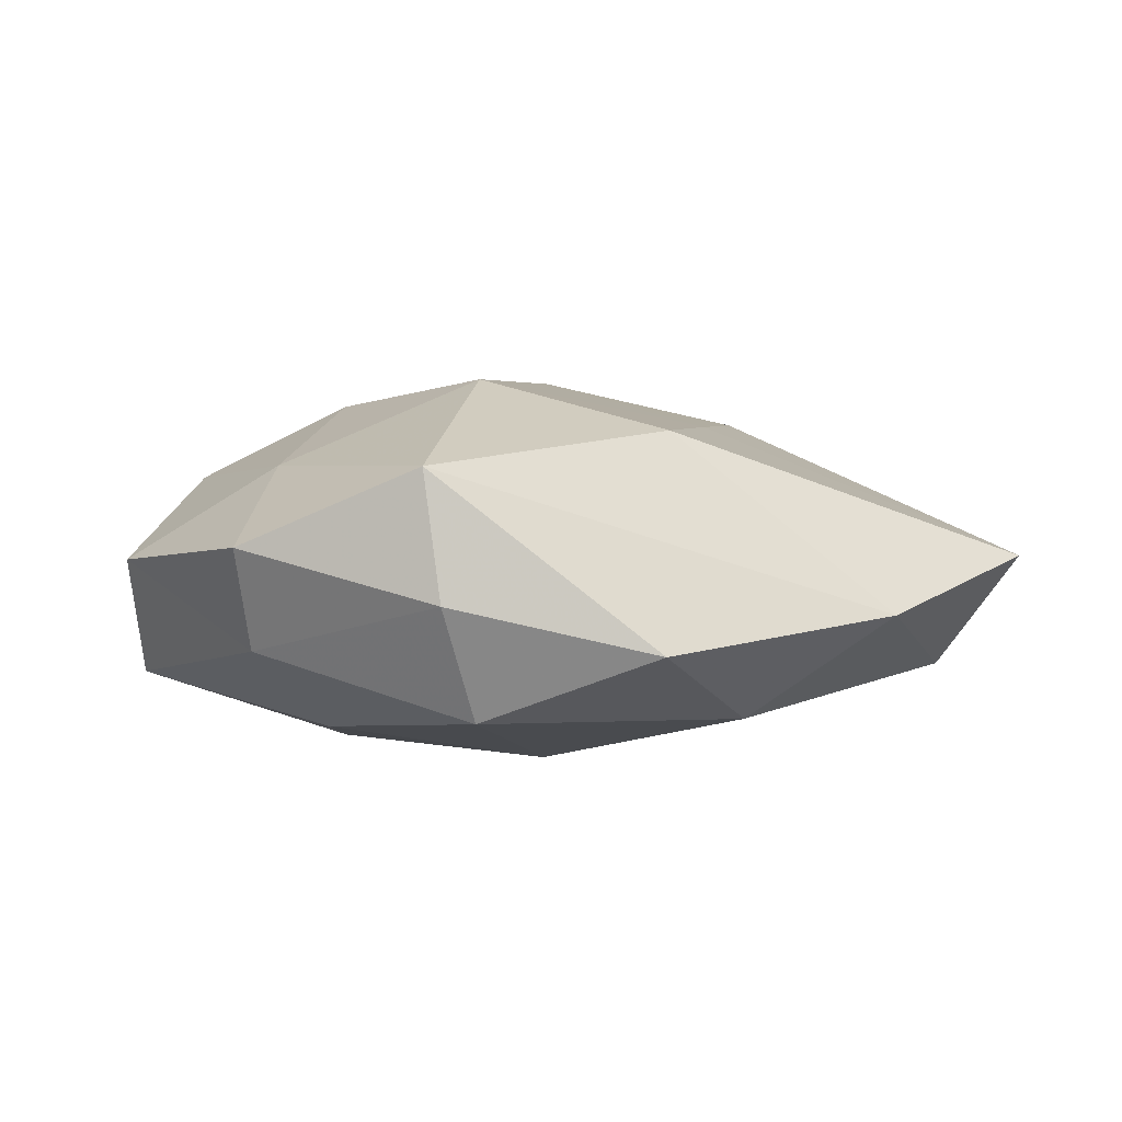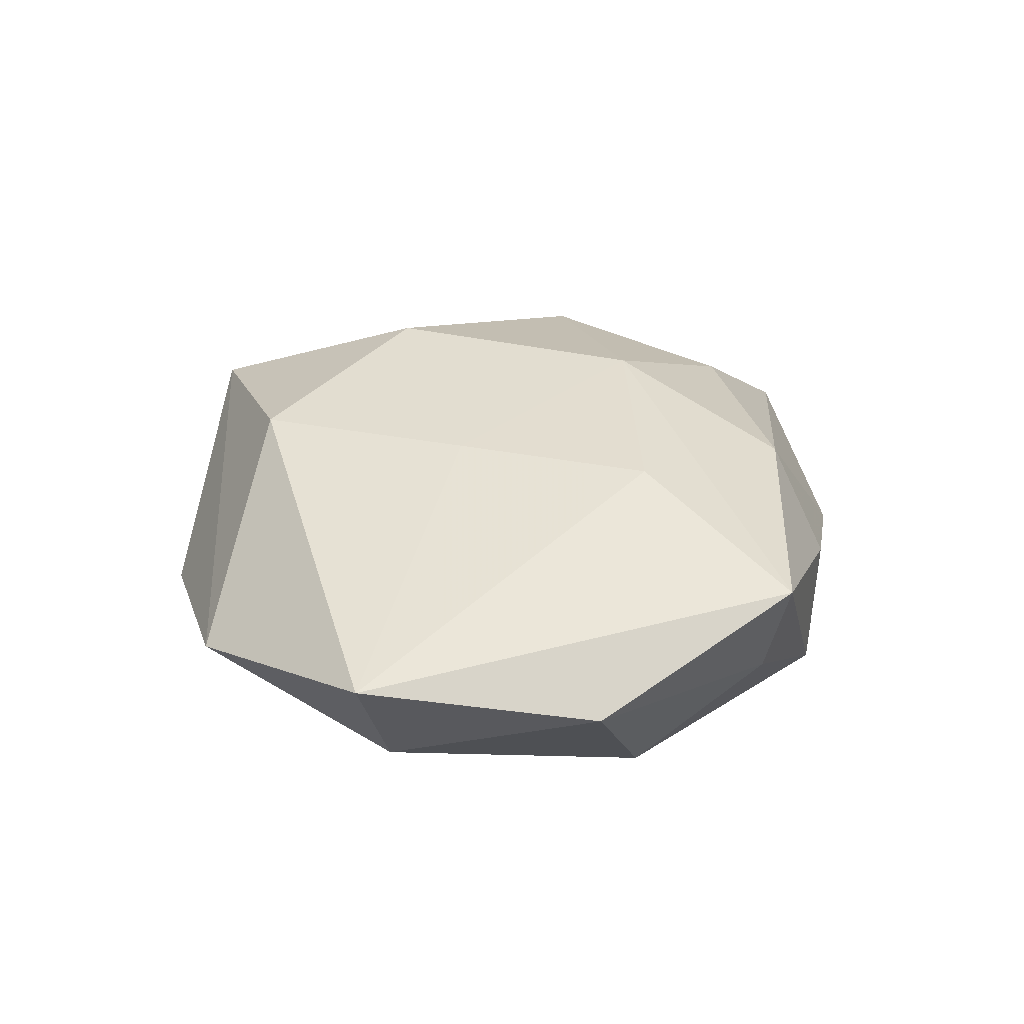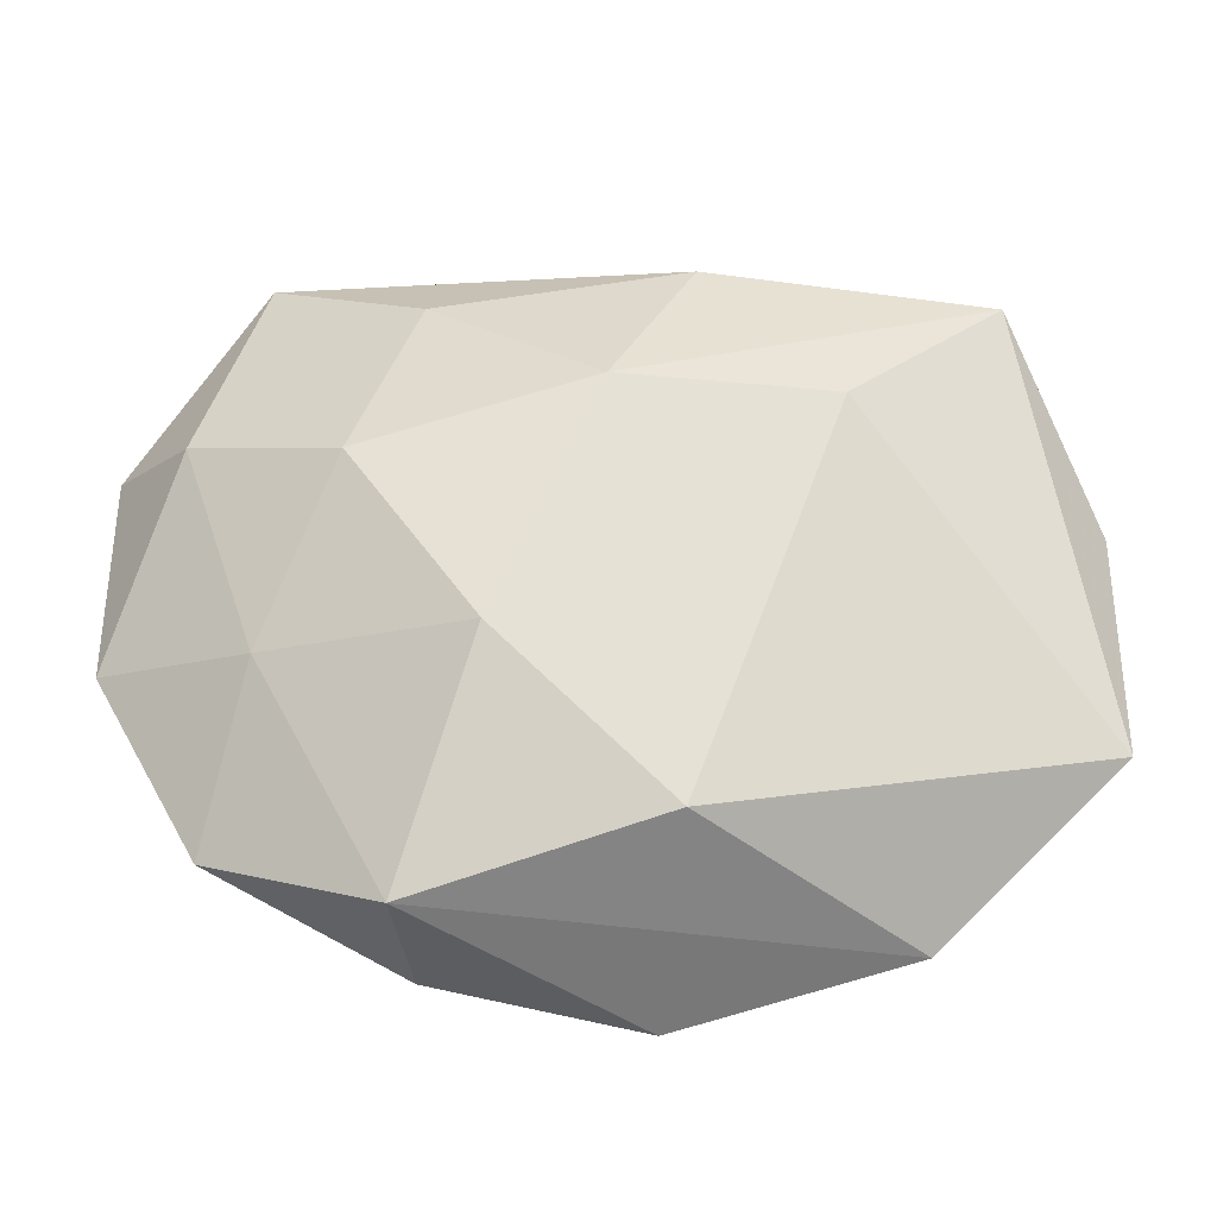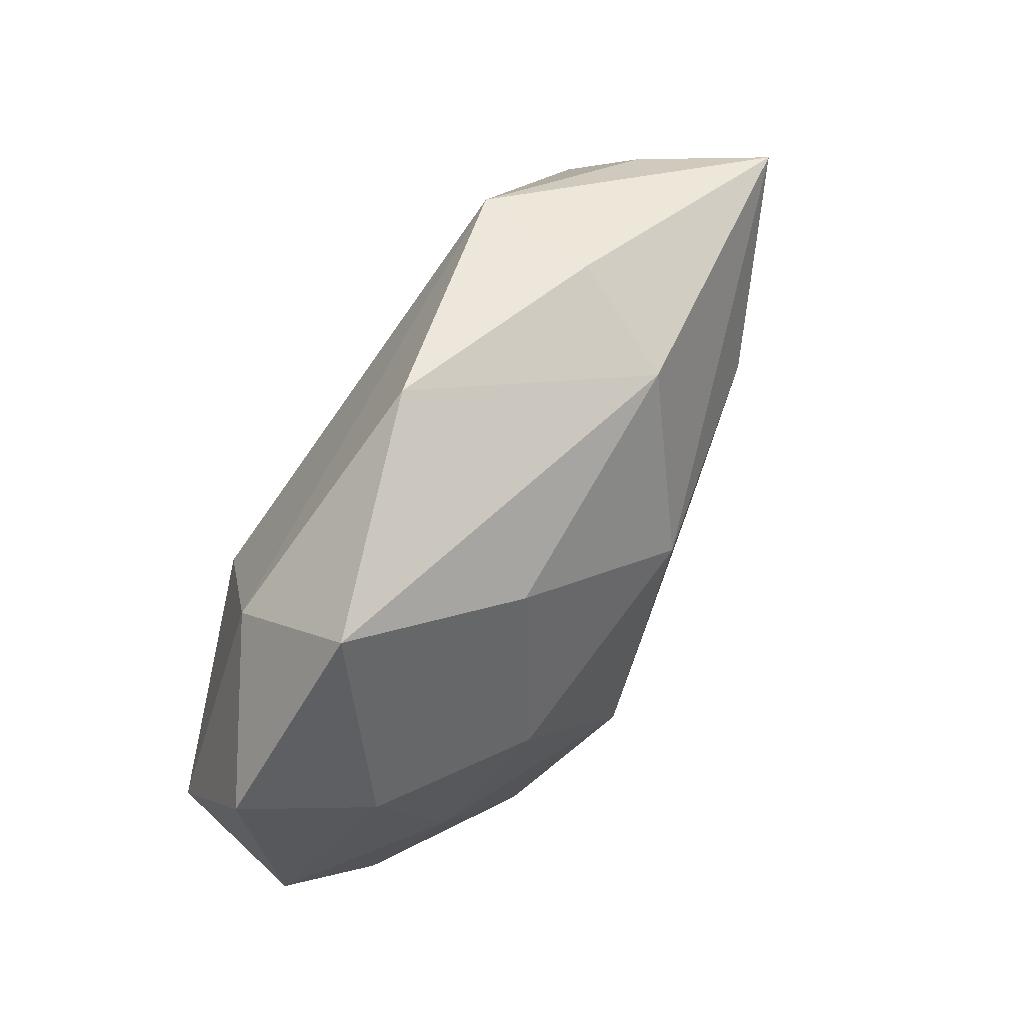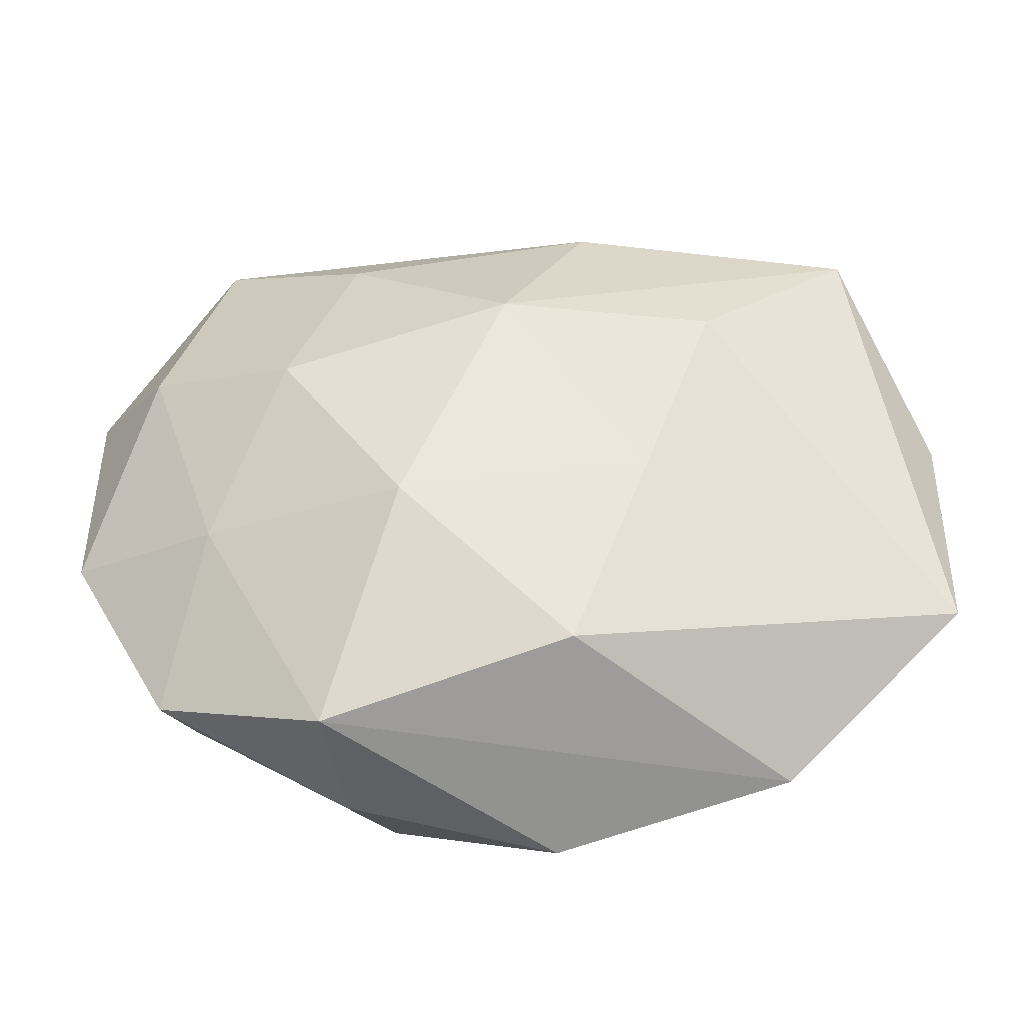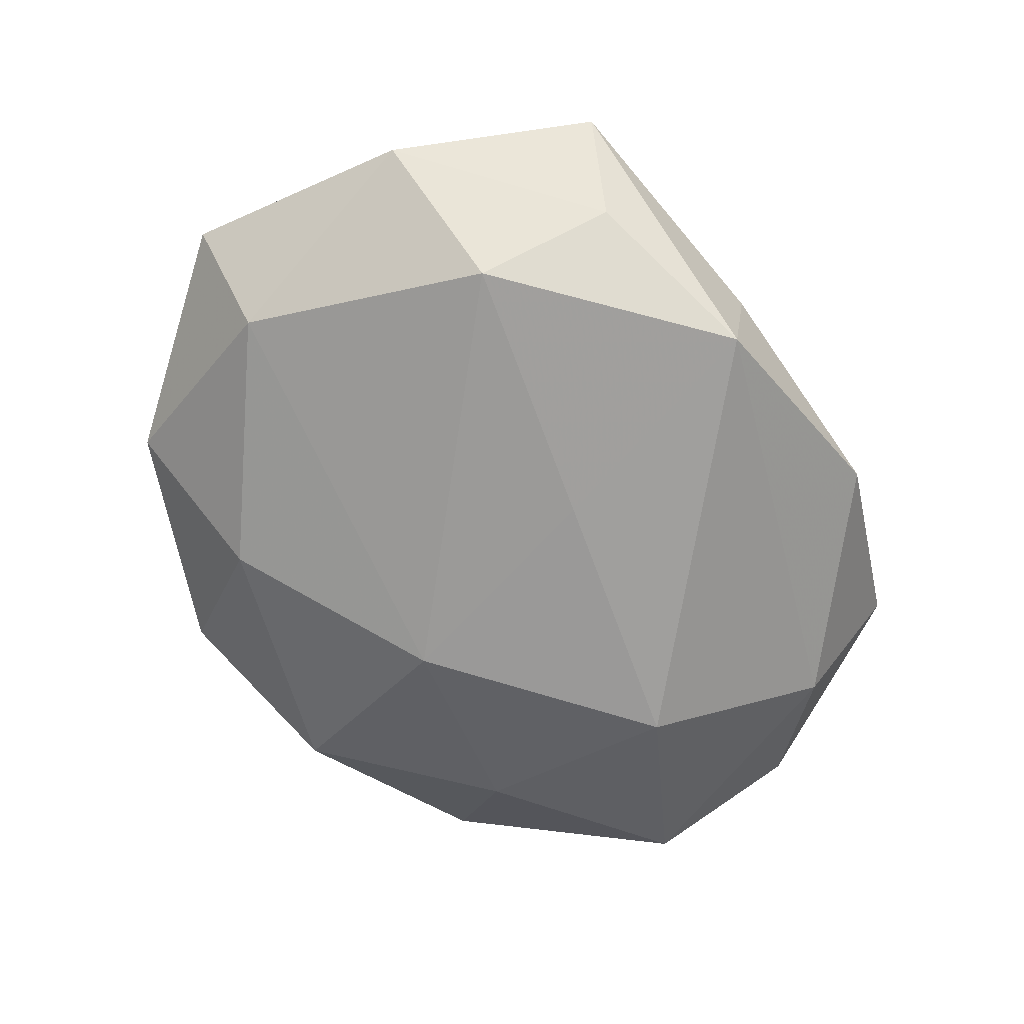
<metadata>
{"format":"obj","ext":"obj","renderer":"f3d","projection":"perspective","resolution":1024,"background":"white","views":[{"elev":4.5,"azim":-8.2,"up":"+Z"},{"elev":24.3,"azim":88.8,"up":"+Z"},{"elev":-30.4,"azim":1.1,"up":"+Y"},{"elev":65.4,"azim":-57.5,"up":"+Y"},{"elev":-39.0,"azim":2.9,"up":"+Y"},{"elev":-62.4,"azim":115.6,"up":"+Z"}]}
</metadata>
<code>
v 0.01783 -0.02044 -0.001367
v -0.009997 -0.02104 0.007552
v 0.008499 0.02124 0.0008344
v -0.009241 0.01529 0.007814
v -0.009095 -0.02212 -0.0003166
v -0.005317 0.02384 -0.002895
v -0.0196 -0.01402 -0.003623
v 0.004969 -0.0168 0.009423
v -0.0131 0.004105 0.0106
v 0.003464 -0.02394 -0.003175
v -0.02245 0.007358 0.005815
v -0.01777 -0.006463 0.007096
v 0.02357 0.01685 0.005021
v 0.006071 0.01805 0.007377
v -0.001353 -0.007854 -0.01137
v 0.01407 0.008323 0.009211
v -0.02719 -0.004611 0.001199
v -0.0053 -0.007561 0.01244
v -0.01868 0.01491 -0.005619
v 0.009773 -0.003646 0.009343
v -0.01486 -0.008838 -0.008957
v 0.02133 0.007617 -0.008076
v 0.004095 0.006059 -0.009853
v 0.0241 -0.008278 -0.005777
v -0.01314 0.004467 -0.01157
v 0.009522 0.02051 -0.00692
v 0.001034 0.00775 0.01213
v 0.01963 0.01585 -0.002123
v -0.006892 -0.01969 -0.007388
v -0.02628 -0.0003123 -0.006388
v -0.01889 0.02099 0.001966
v -0.02061 -0.01662 0.002734
v 0.02918 0.004747 -0.0007451
v -0.02738 0.009135 -0.0006479
v 0.02895 -0.01004 0.001247
v 0.009584 -0.01671 -0.00785
f 26 23 25
f 22 23 26
f 26 28 22
f 26 3 13
f 13 28 26
f 13 35 33
f 33 28 13
f 22 28 33
f 24 35 1
f 1 36 24
f 22 33 24
f 24 33 35
f 25 23 15
f 36 29 15
f 15 23 22
f 22 24 15
f 15 24 36
f 19 26 25
f 25 30 19
f 3 26 6
f 6 19 31
f 26 19 6
f 16 35 13
f 17 30 7
f 21 30 25
f 25 15 21
f 21 15 29
f 7 30 21
f 21 29 7
f 31 4 14
f 14 6 31
f 3 6 14
f 13 3 14
f 18 2 8
f 1 35 8
f 8 2 1
f 30 17 34
f 31 19 34
f 34 19 30
f 1 2 10
f 10 36 1
f 10 29 36
f 27 16 13
f 13 14 27
f 27 9 18
f 27 14 4
f 4 9 27
f 12 2 18
f 18 9 12
f 11 34 17
f 17 12 11
f 11 12 9
f 31 34 11
f 11 4 31
f 11 9 4
f 29 10 5
f 5 10 2
f 7 29 5
f 16 27 20
f 35 16 20
f 20 8 35
f 18 8 20
f 20 27 18
f 32 12 17
f 2 12 32
f 32 17 7
f 7 5 32
f 32 5 2

</code>
